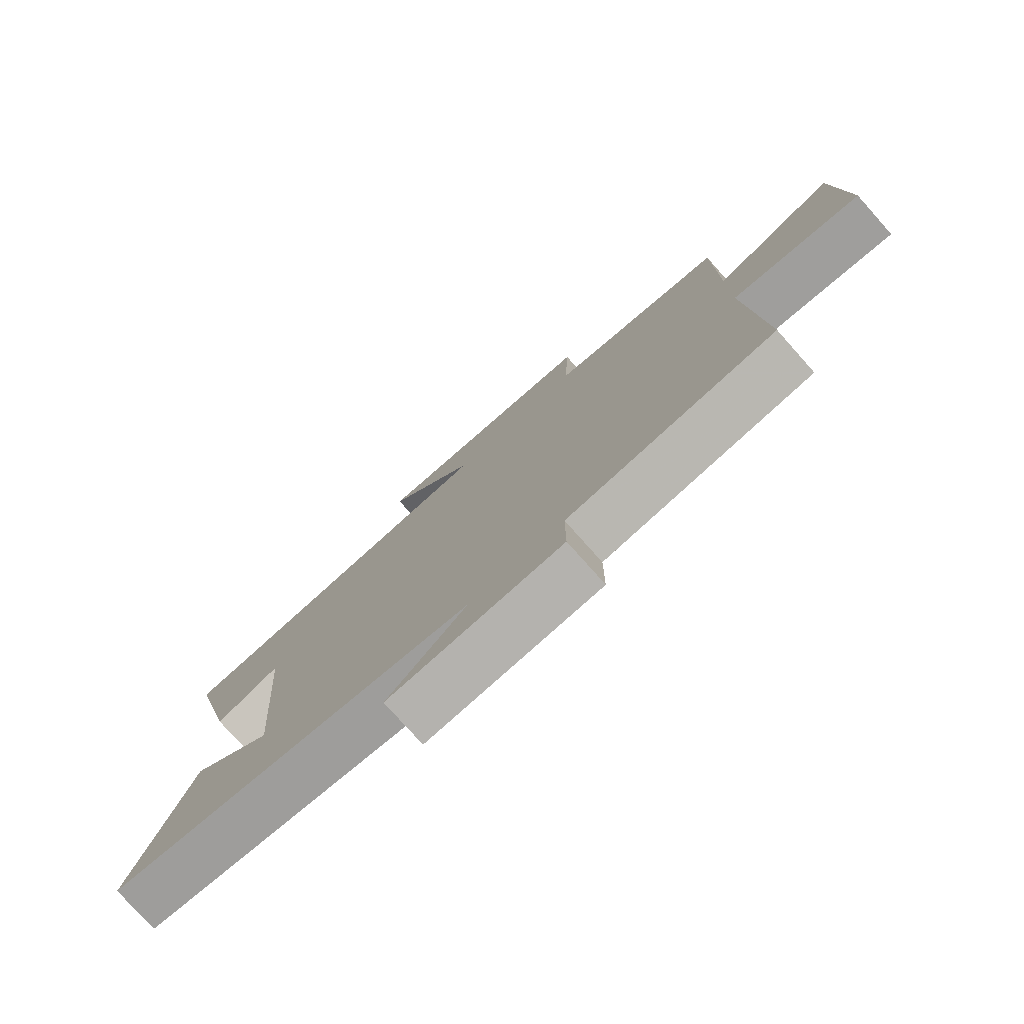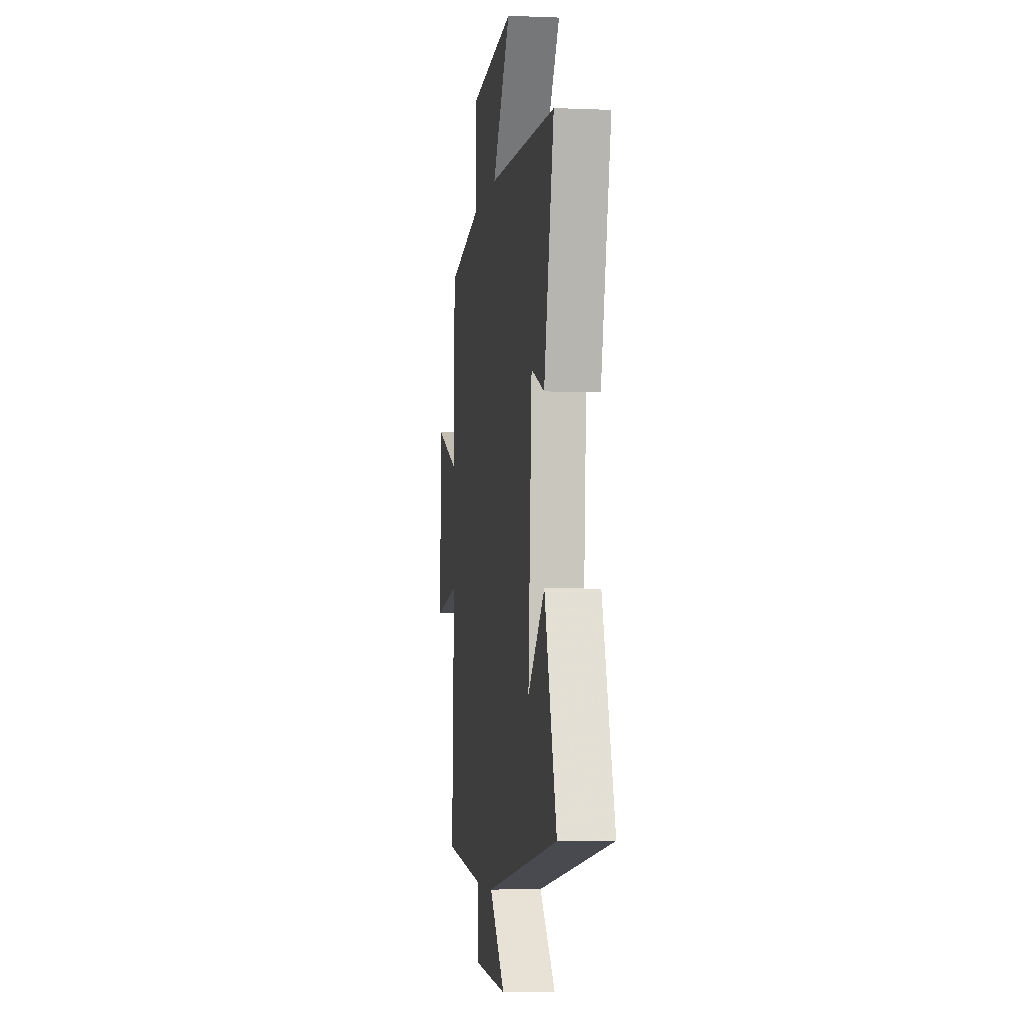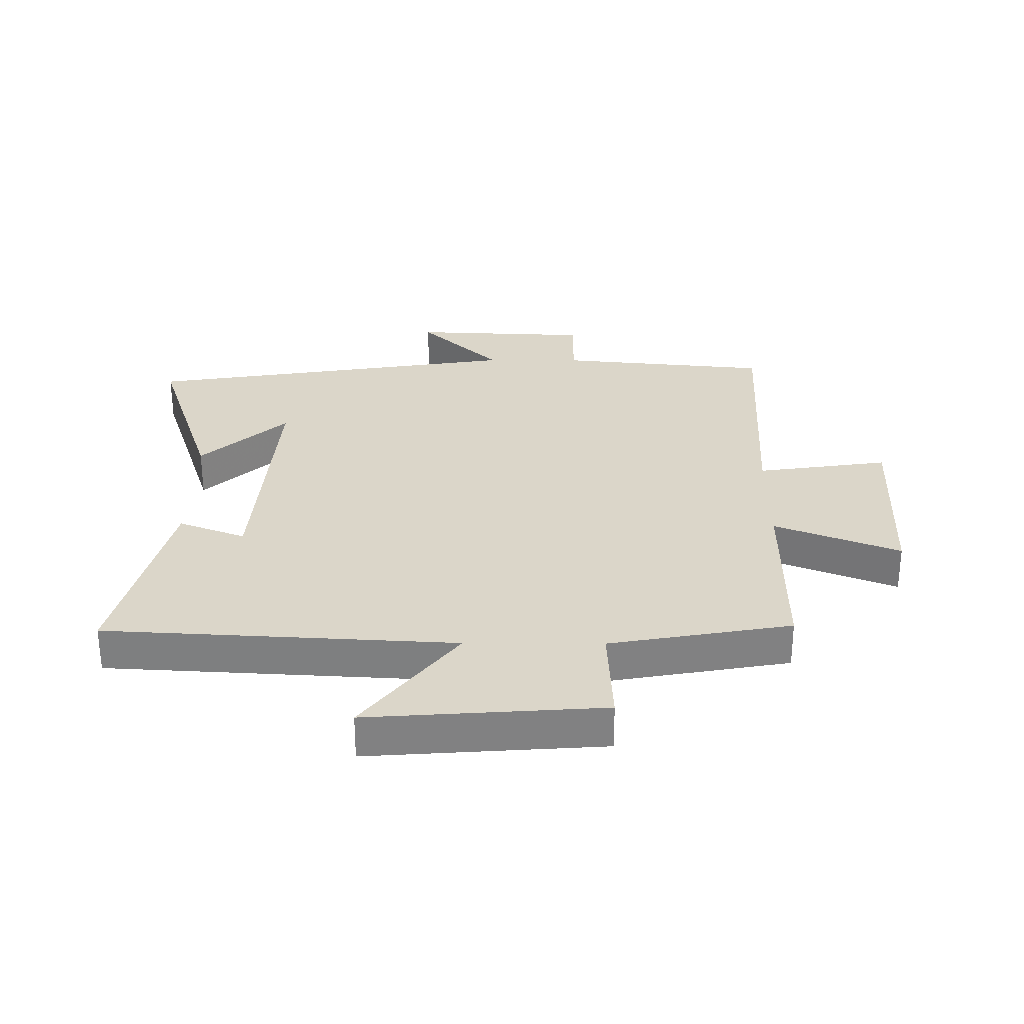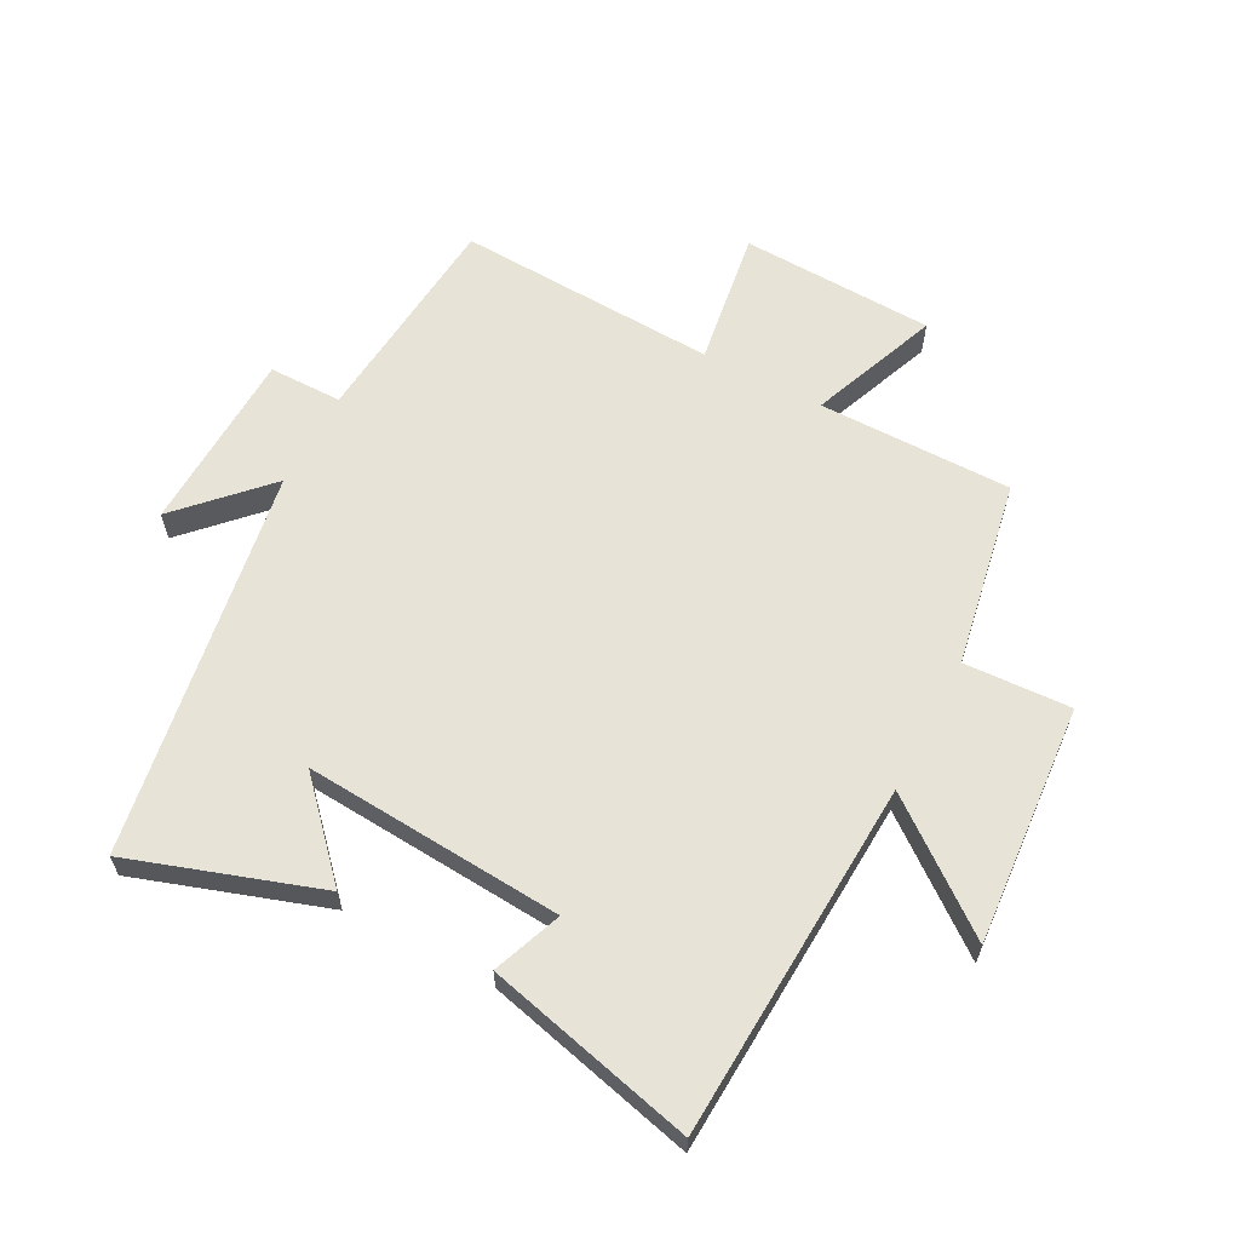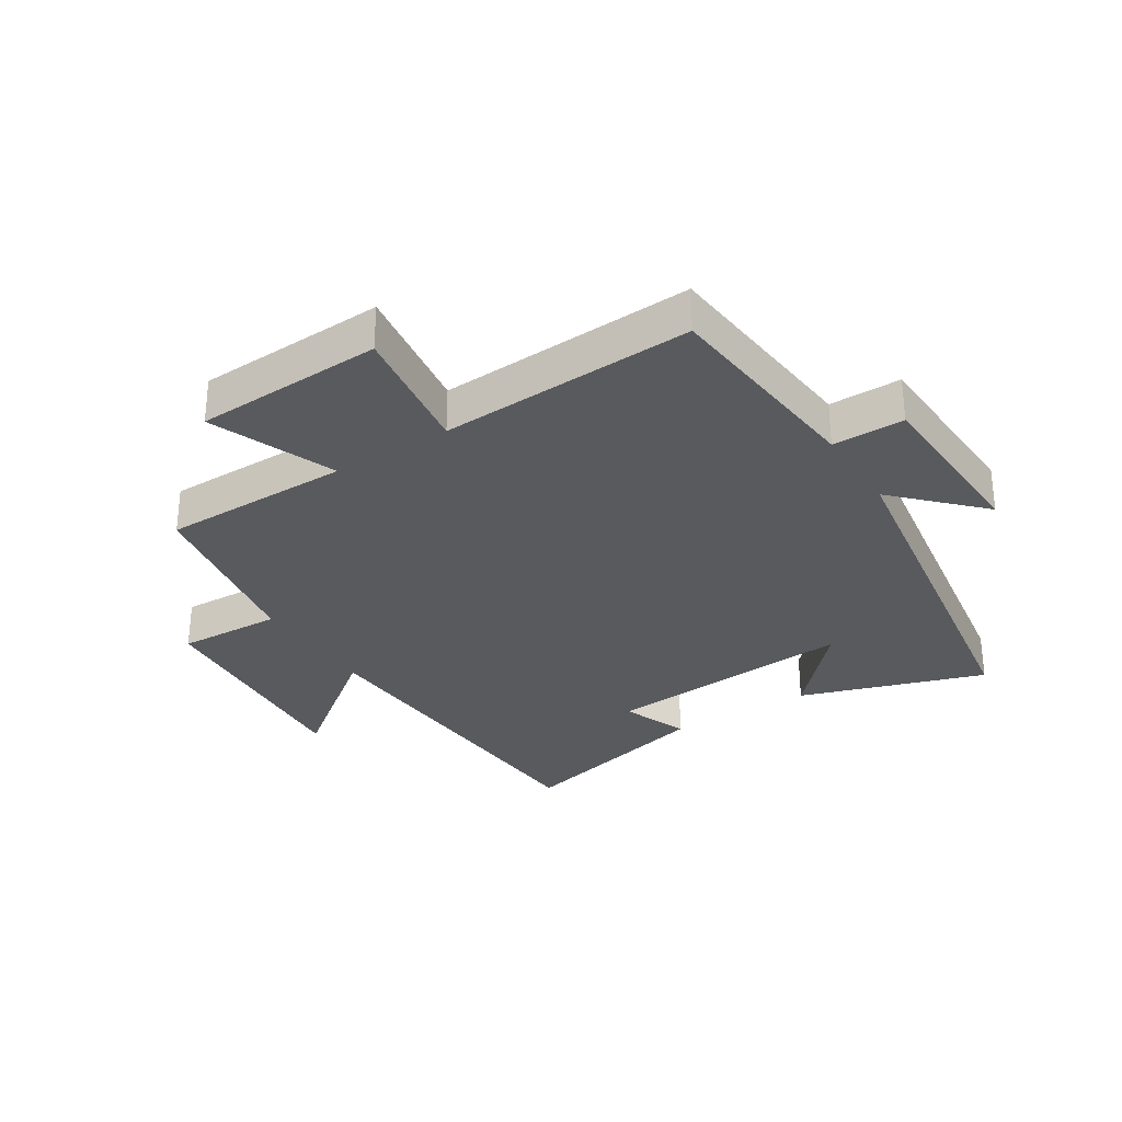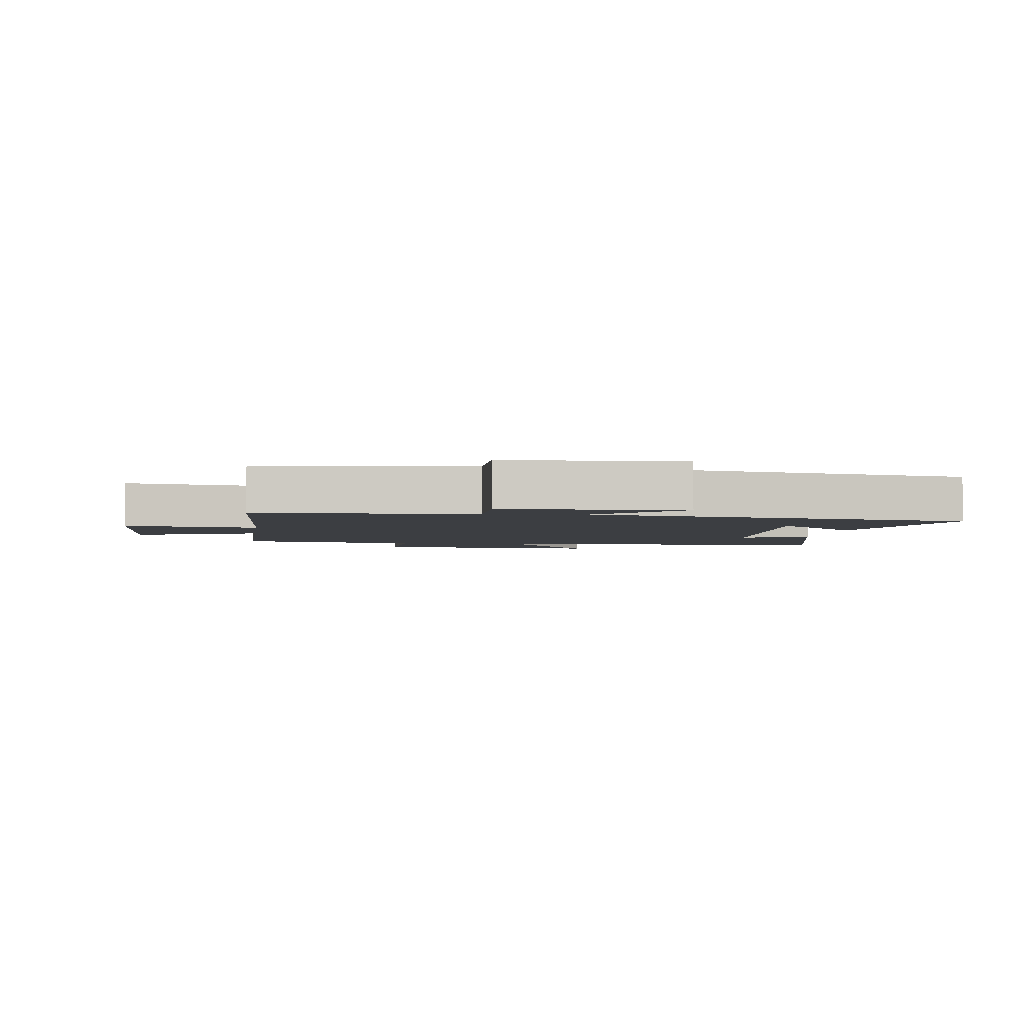
<metadata>
{"format":"obj","ext":"obj","renderer":"f3d","projection":"perspective","resolution":1024,"background":"white","views":[{"elev":-77.9,"azim":41.7,"up":"+Z"},{"elev":-4.5,"azim":-97.6,"up":"+Z"},{"elev":29.9,"azim":0.4,"up":"+Y"},{"elev":62.3,"azim":-62.3,"up":"+Y"},{"elev":-30.7,"azim":122.5,"up":"+Y"},{"elev":-3.4,"azim":172.3,"up":"+Y"}]}
</metadata>
<code>
v -0.599 0.07 -0.401
v -0.5 0.07 -0.102
v -0.361 0.07 -0.23
v -0.391 0.07 0.18
v -0.5 0.07 0.138
v -0.582 0.07 0.469
v -0.015 0.07 0.5
v -0.167 0.07 0.697
v 0.213 0.07 0.669
v 0.205 0.07 0.5
v 0.5 0.07 0.447
v 0.5 0.07 0.14
v 0.703 0.07 0.22
v 0.715 0.07 -0.086
v 0.5 0.07 -0.054
v 0.52 0.07 -0.467
v 0.175 0.07 -0.5
v 0.175 0.07 -0.616
v -0.115 0.07 -0.628
v 0.017 0.07 -0.5
v -0.599 0 -0.401
v -0.5 0 -0.102
v -0.361 0 -0.23
v -0.391 0 0.18
v -0.5 0 0.138
v -0.582 0 0.469
v -0.015 0 0.5
v -0.167 0 0.697
v 0.213 0 0.669
v 0.205 0 0.5
v 0.5 0 0.447
v 0.5 0 0.14
v 0.703 0 0.22
v 0.715 0 -0.086
v 0.5 0 -0.054
v 0.52 0 -0.467
v 0.175 0 -0.5
v 0.175 0 -0.616
v -0.115 0 -0.628
v 0.017 0 -0.5
f 17 18 19 20
f 17 20 1
f 16 17 1
f 15 16 1
f 12 13 14 15
f 12 15 1
f 10 11 12
f 7 8 9 10
f 6 7 10
f 5 6 10
f 4 5 10
f 3 4 10 12
f 1 2 3
f 1 3 12
f 40 39 38 37
f 21 40 37
f 21 37 36
f 21 36 35
f 35 34 33 32
f 21 35 32
f 32 31 30
f 30 29 28 27
f 30 27 26
f 30 26 25
f 30 25 24
f 32 30 24 23
f 23 22 21
f 32 23 21
f 1 21 22 2
f 2 22 23 3
f 3 23 24 4
f 4 24 25 5
f 5 25 26 6
f 6 26 27 7
f 7 27 28 8
f 8 28 29 9
f 9 29 30 10
f 10 30 31 11
f 11 31 32 12
f 12 32 33 13
f 13 33 34 14
f 14 34 35 15
f 15 35 36 16
f 16 36 37 17
f 17 37 38 18
f 18 38 39 19
f 19 39 40 20
f 20 40 21 1

</code>
